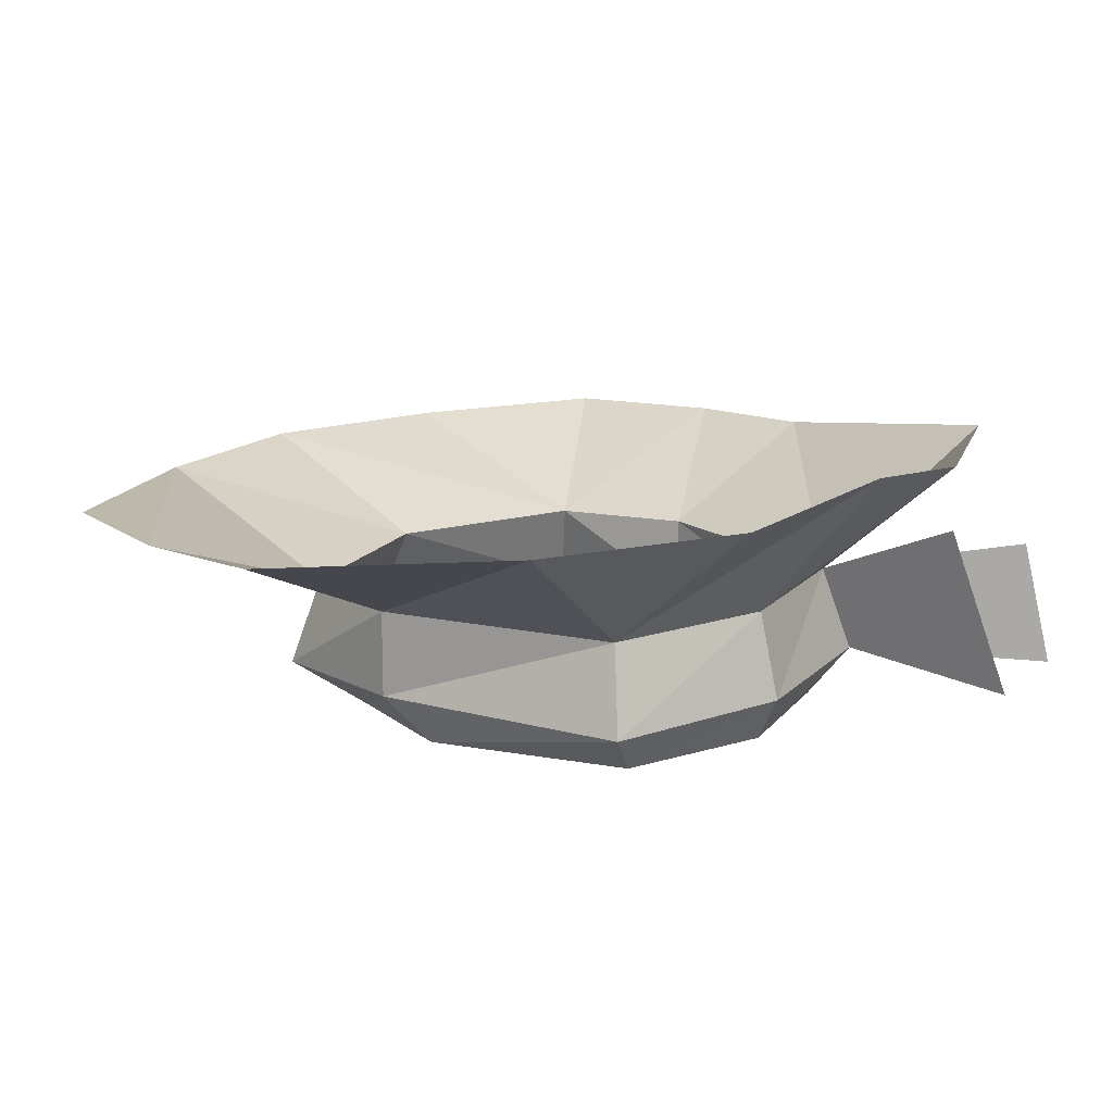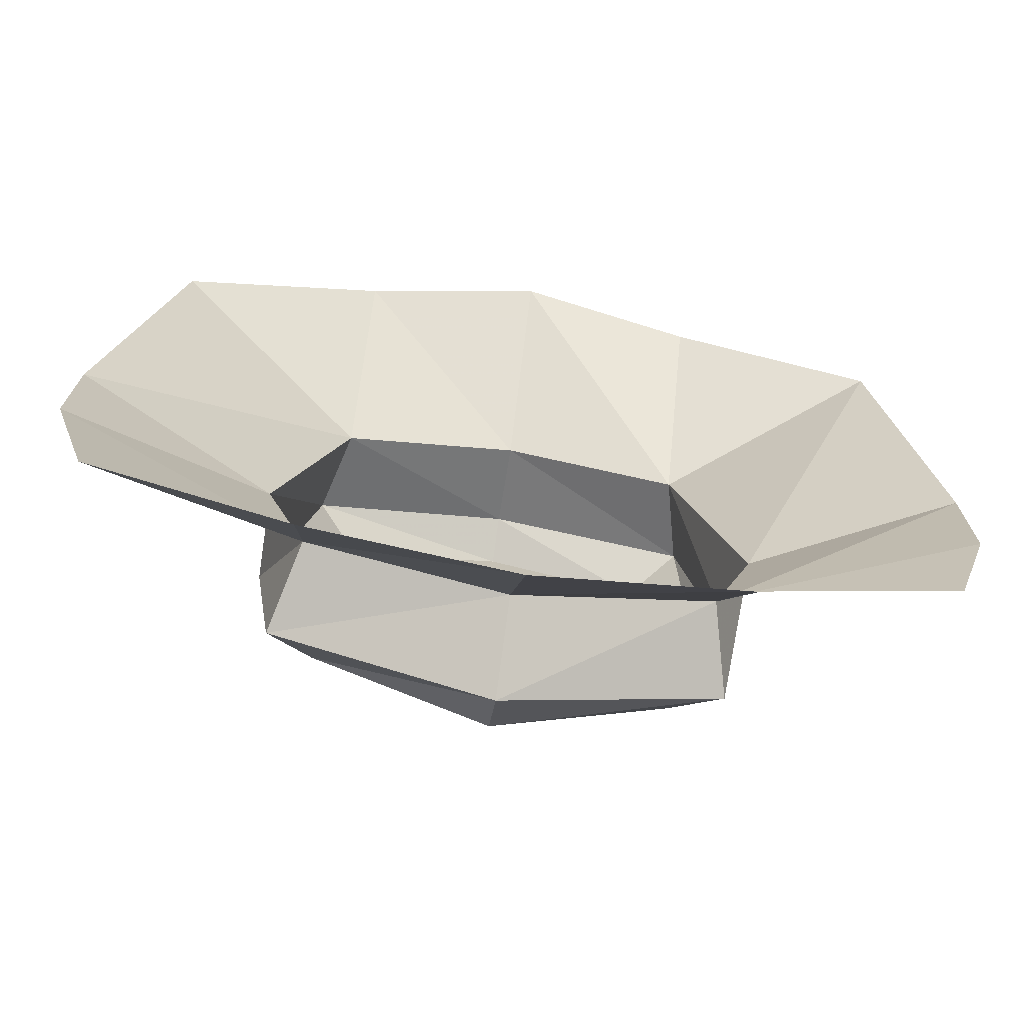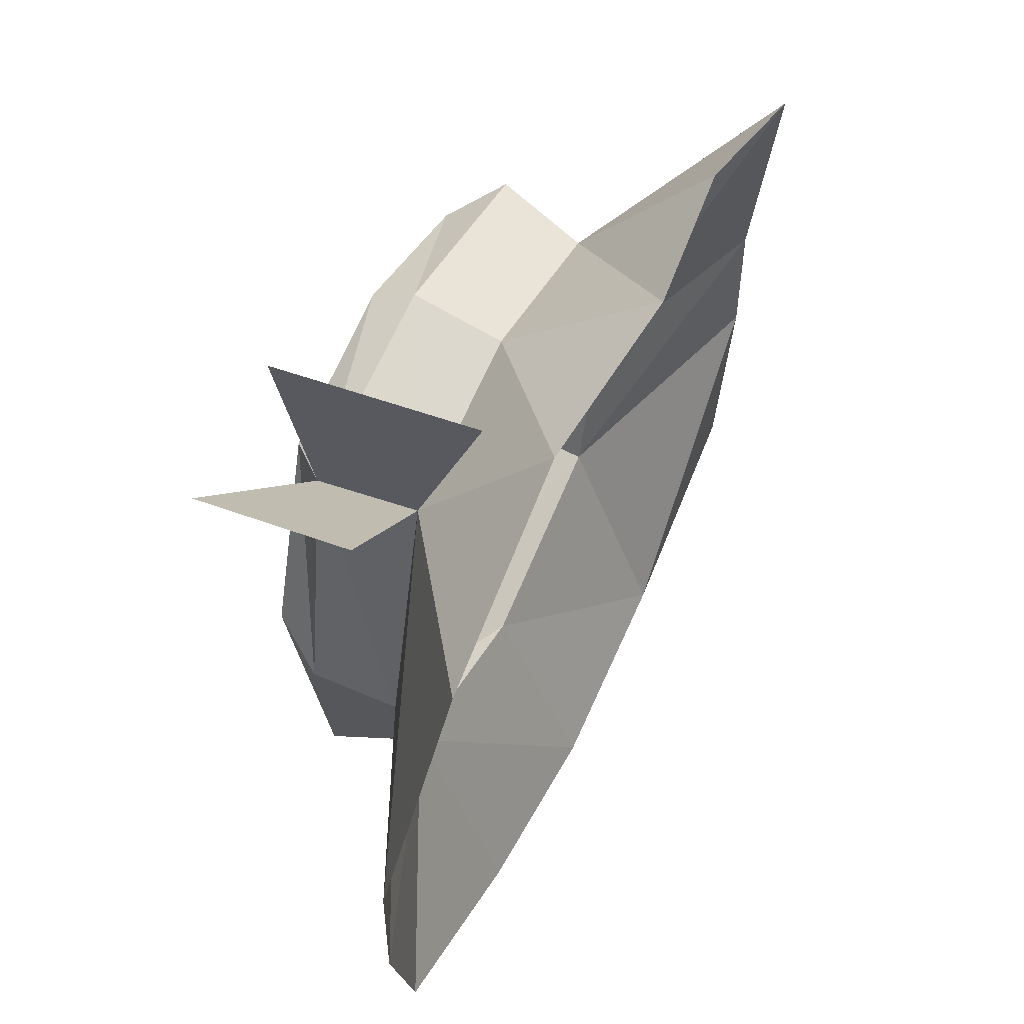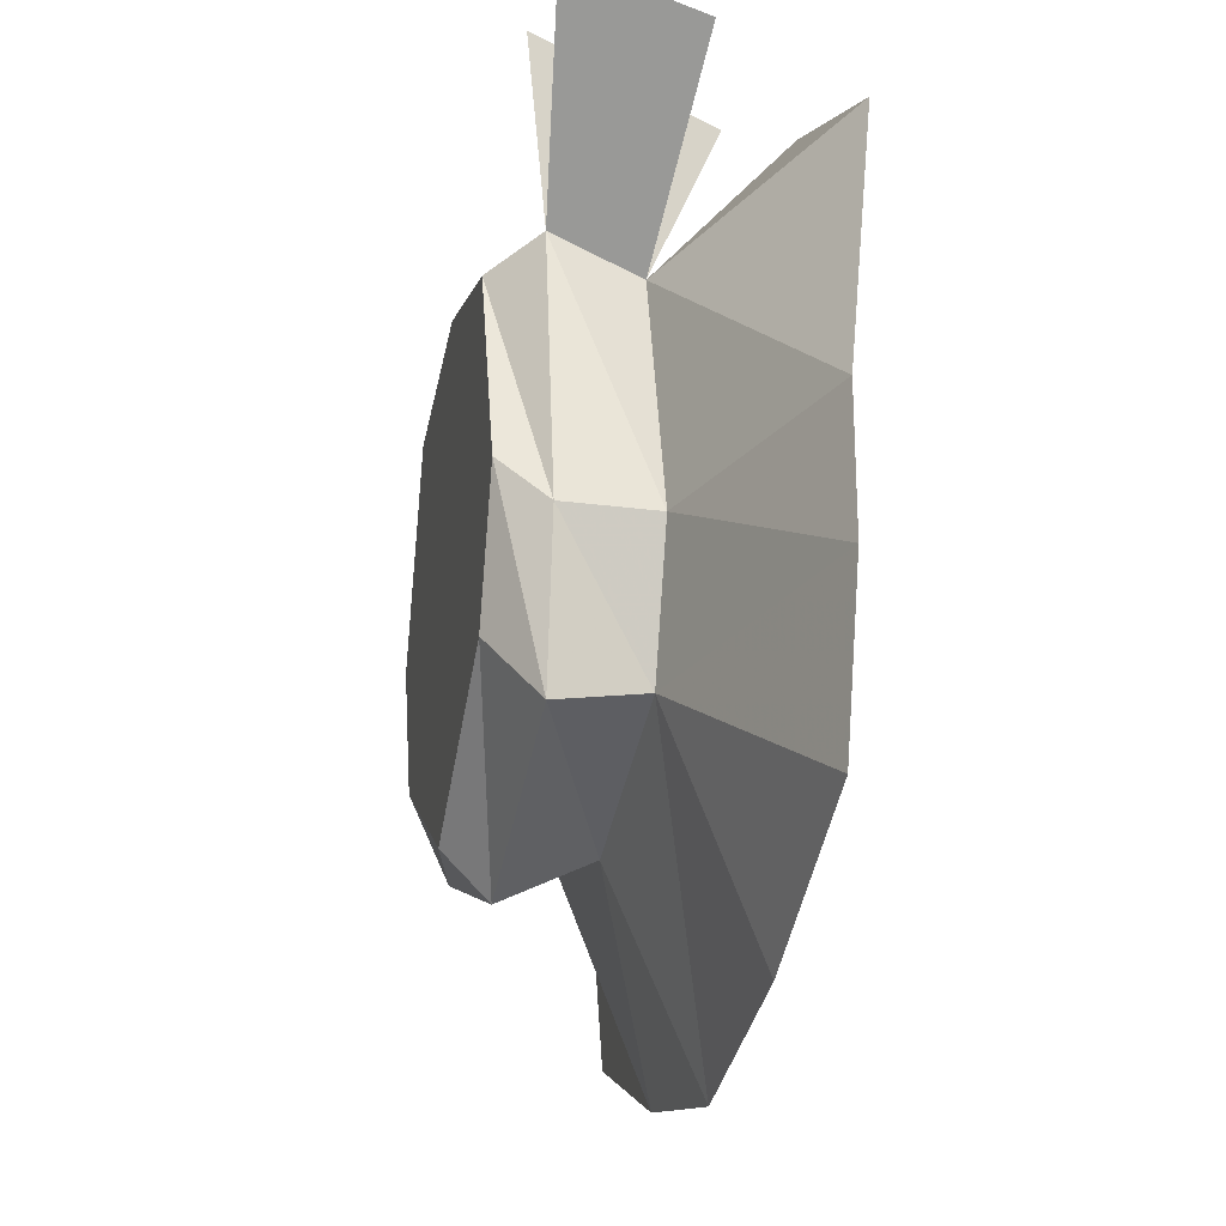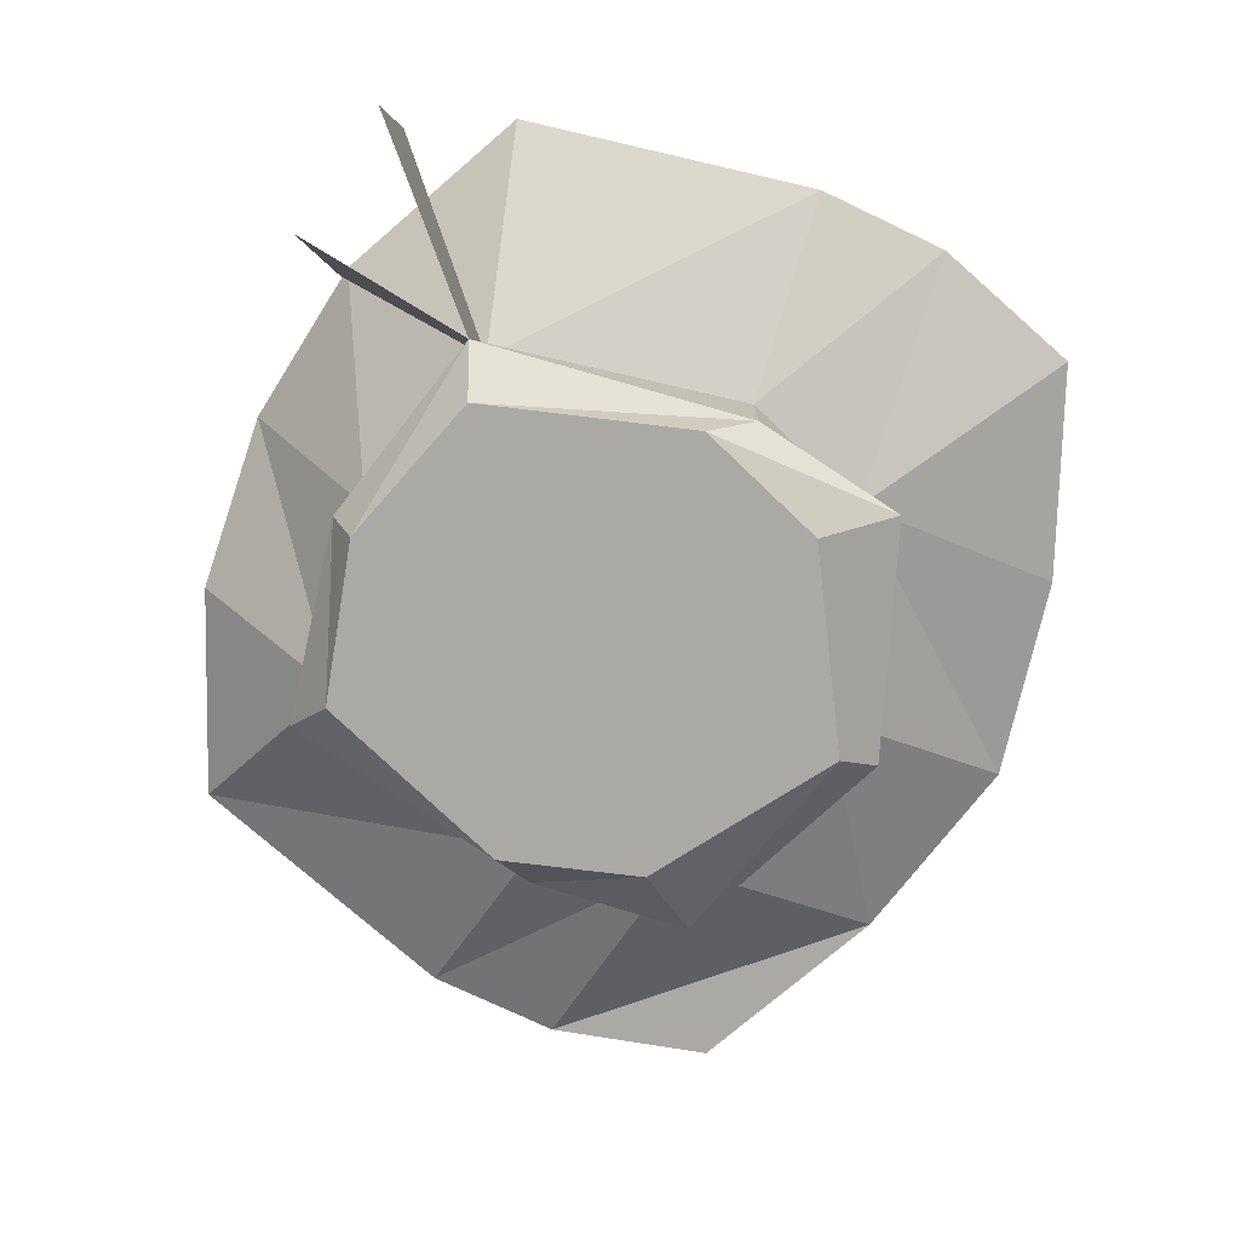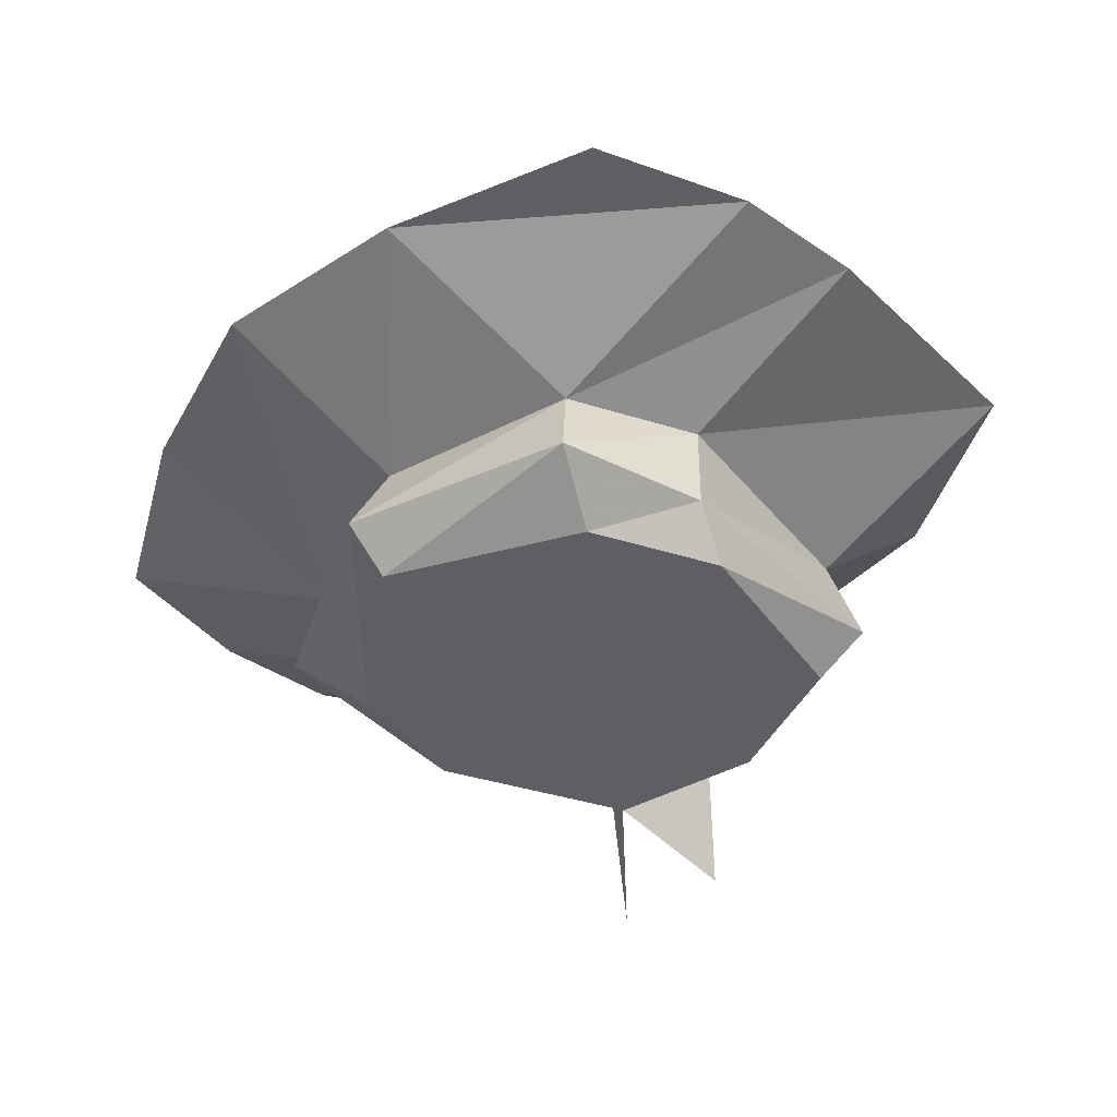
<metadata>
{"format":"obj","ext":"obj","renderer":"f3d","projection":"perspective","resolution":1024,"background":"white","views":[{"elev":14.8,"azim":-49.9,"up":"+Y"},{"elev":-72.6,"azim":171.3,"up":"+Z"},{"elev":54.6,"azim":115.0,"up":"+Z"},{"elev":-24.1,"azim":77.6,"up":"+Z"},{"elev":-75.3,"azim":64.6,"up":"+Y"},{"elev":-40.6,"azim":-129.5,"up":"+Y"}]}
</metadata>
<code>
v -0.0625 -1.477 0.05469
v -0.08594 -1.477 -0.03125
v -0.08594 -1.508 -0.03125
v -0.07031 -1.508 0.0625
v 0 -1.477 0.07031
v 0 -1.422 0.1172
v -0.0625 -1.43 0.1094
v -0.1328 -1.43 0.07812
v -0.1562 -1.445 -0.02344
v -0.07031 -1.477 -0.07812
v -0.07812 -1.508 -0.08594
v -0.0625 -1.523 -0.0625
v -0.07812 -1.523 -0.01562
v -0.05469 -1.523 0.05469
v 0 -1.508 0.07812
v 0.0625 -1.477 0.05469
v 0.0625 -1.43 0.1094
v 0 -1.477 -0.1016
v -0.07031 -1.445 -0.1562
v 0 -1.445 -0.1719
v 0.07031 -1.477 -0.07812
v 0.07812 -1.508 -0.08594
v 0 -1.508 -0.1172
v 0 -1.523 -0.1016
v 0 -1.523 -0.01562
v 0 -1.523 0.07031
v 0.07031 -1.508 0.0625
v 0.08594 -1.477 -0.03125
v 0.1562 -1.445 -0.02344
v 0.1328 -1.43 0.07812
v -0.1562 -1.445 -0.07031
v -0.1406 -1.445 -0.125
v 0.08594 -1.508 -0.03125
v 0.1562 -1.445 -0.07031
v 0.07031 -1.445 -0.1562
v 0.1406 -1.445 -0.125
v 0.07812 -1.523 -0.01562
v 0.05469 -1.523 0.05469
v 0.0625 -1.523 -0.0625
v 0.125 -1.516 0.1172
v 0.1172 -1.469 0.1094
v 0.07812 -1.516 0.125
v 0.0625 -1.453 0.1094
f 1 2 3
f 1 3 4
f 1 4 5
f 2 10 11
f 2 11 3
f 4 15 5
f 5 15 16
f 18 21 22
f 18 22 23
f 18 23 10
f 10 23 11
f 15 27 16
f 16 27 28
f 27 33 28
f 28 33 21
f 21 33 22
f 16 27 40
f 16 40 41
f 16 41 27
f 16 27 42
f 16 42 43
f 16 43 27
f 27 43 42
f 41 40 27
f 1 5 6
f 1 6 7
f 1 7 8
f 1 8 2
f 2 8 9
f 2 9 10
f 3 11 12
f 3 12 13
f 3 13 4
f 4 13 14
f 4 14 15
f 5 16 17
f 5 17 6
f 18 10 19
f 18 19 20
f 18 20 21
f 11 23 24
f 11 24 12
f 12 24 25
f 12 25 13
f 13 25 14
f 14 25 26
f 14 26 15
f 15 26 27
f 16 28 29
f 16 29 30
f 16 30 17
f 10 9 31
f 10 31 19
f 19 31 32
f 28 21 34
f 28 34 29
f 20 35 21
f 21 35 36
f 21 36 34
f 37 38 26
f 37 26 25
f 37 25 24
f 37 24 39
f 37 39 22
f 37 22 33
f 37 33 38
f 38 33 27
f 38 27 26
f 39 24 23
f 39 23 22

</code>
